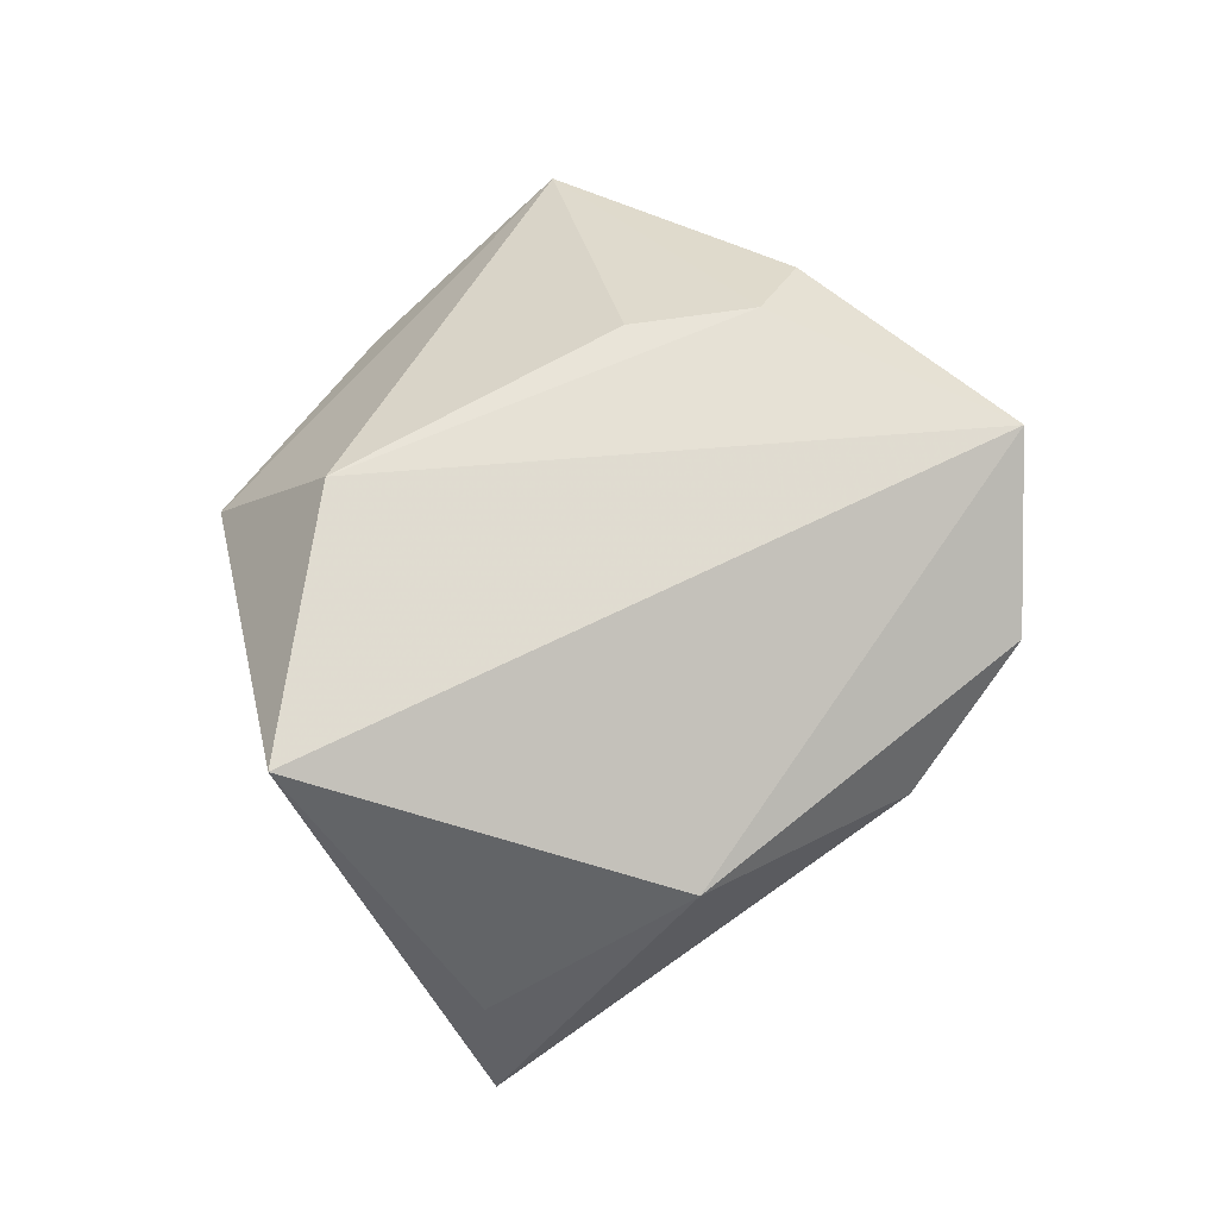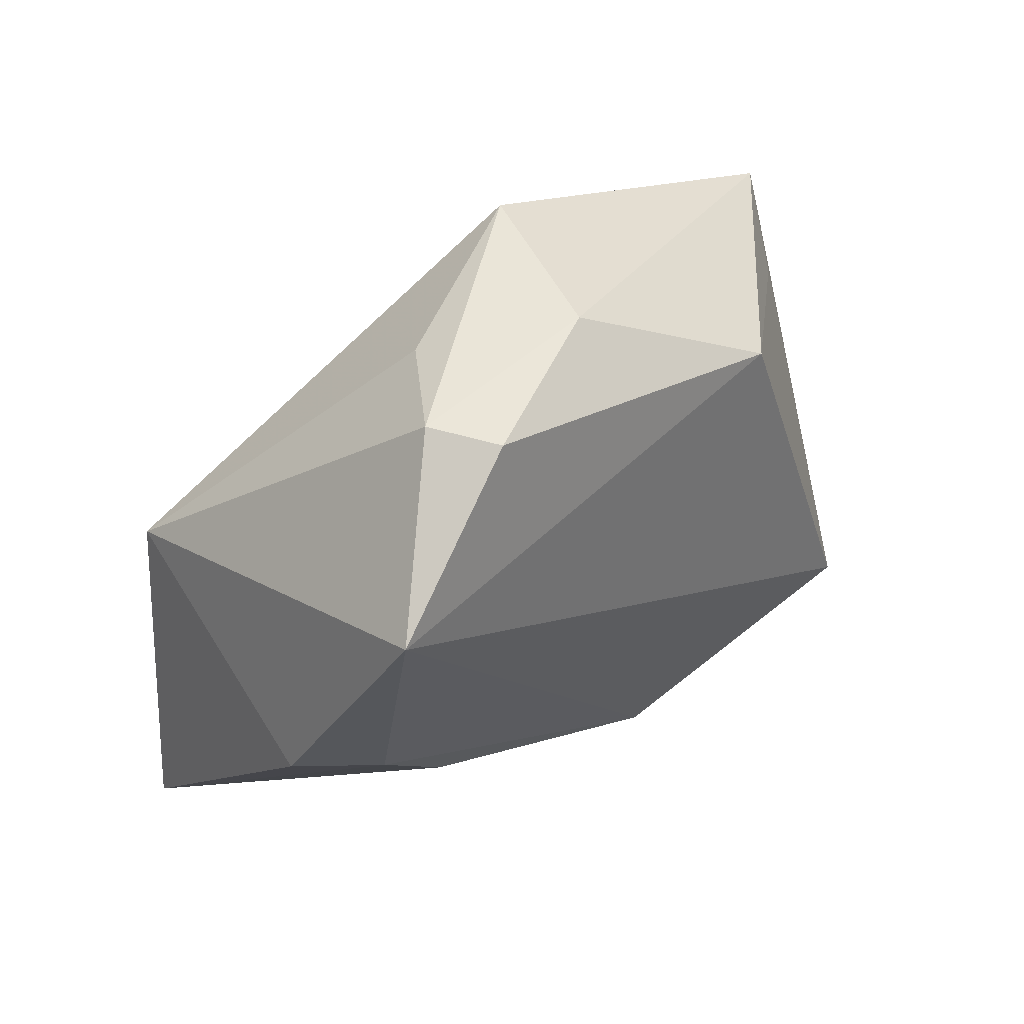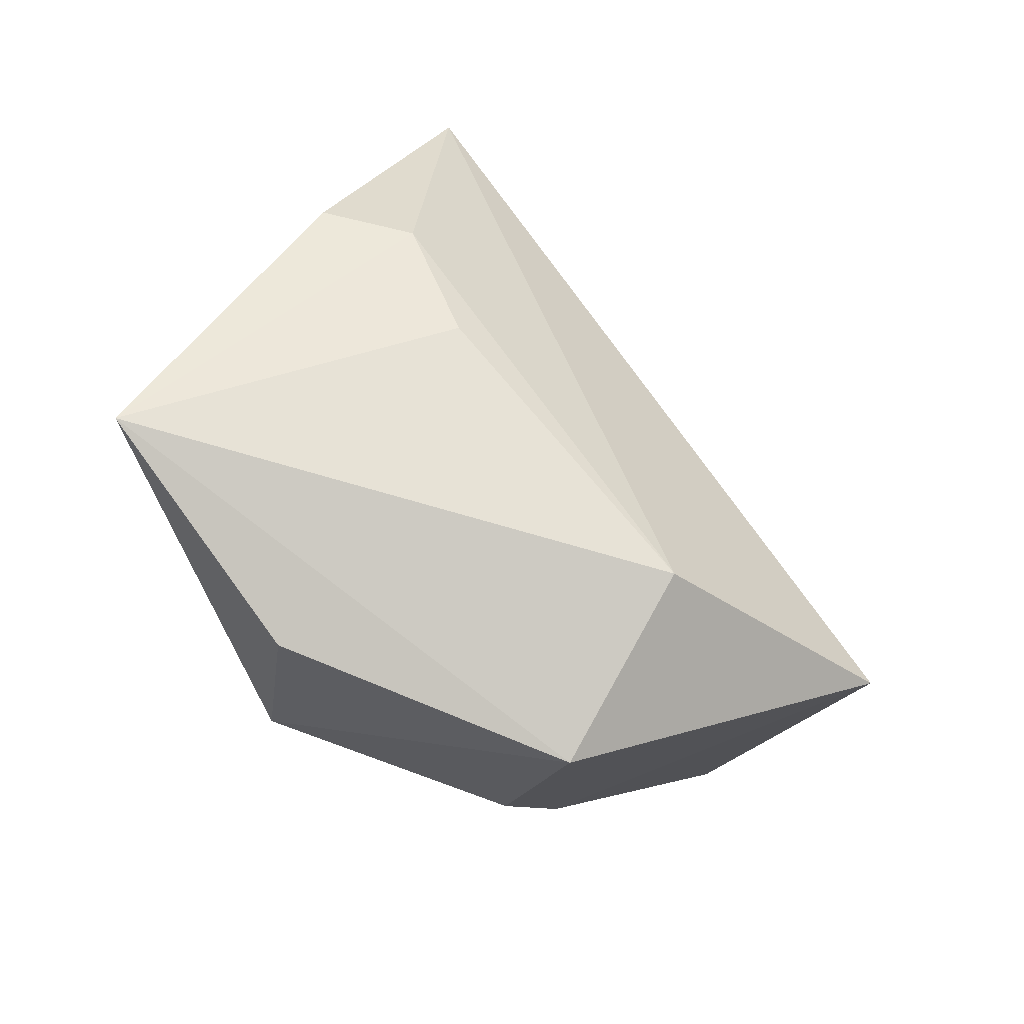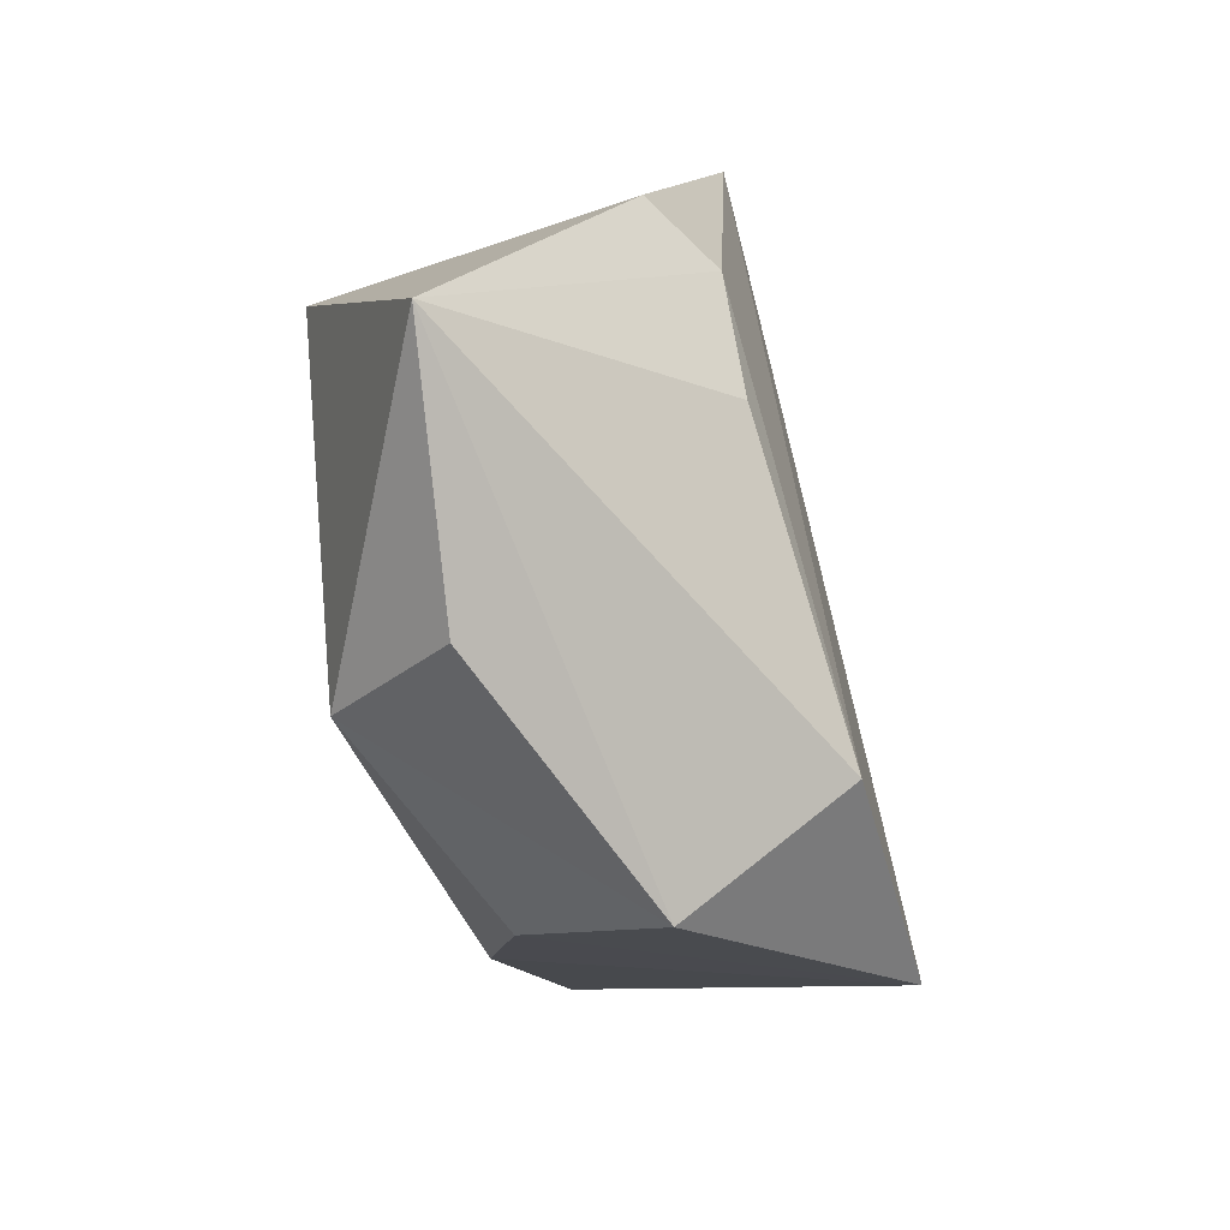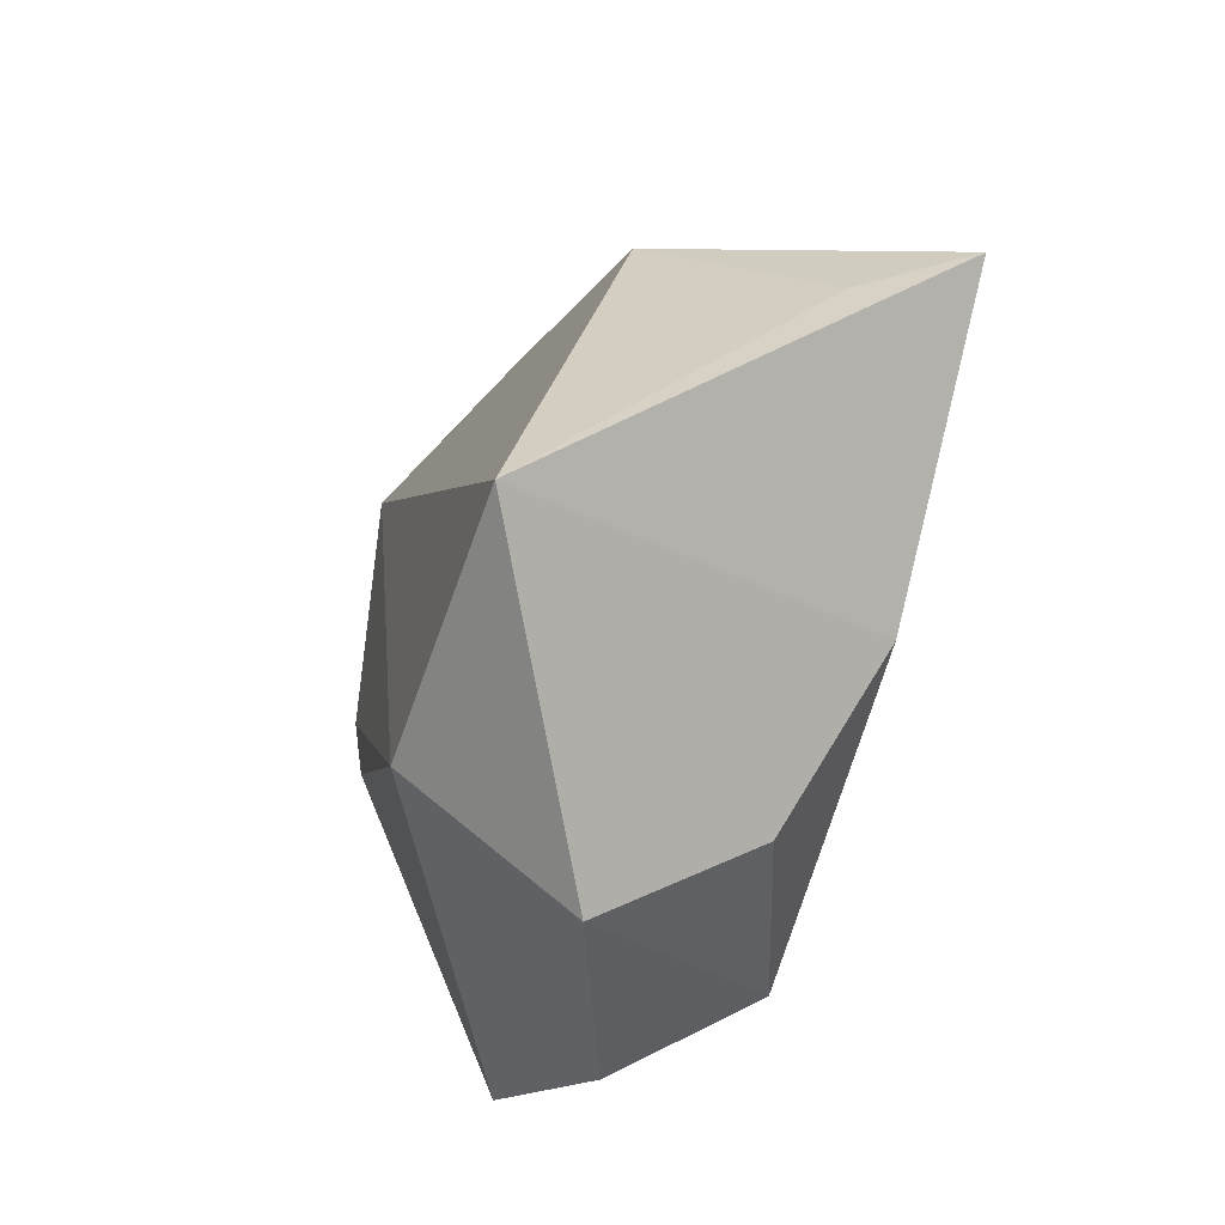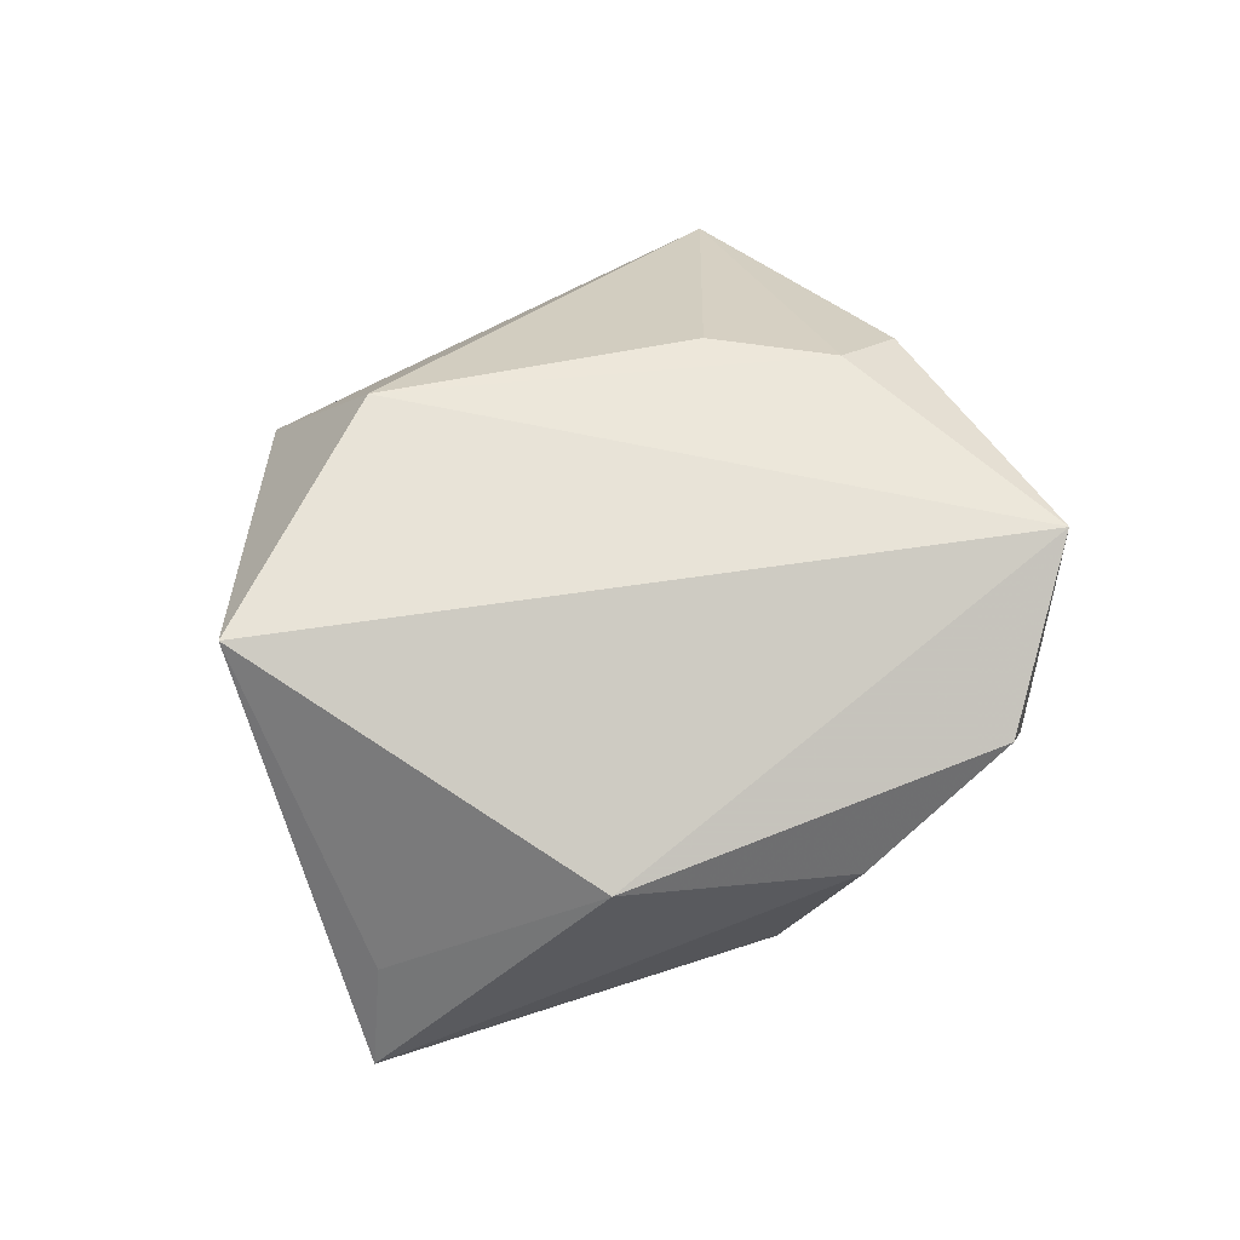
<metadata>
{"format":"obj","ext":"obj","renderer":"f3d","projection":"perspective","resolution":1024,"background":"white","views":[{"elev":70.7,"azim":108.6,"up":"+Z"},{"elev":66.4,"azim":-37.1,"up":"+Y"},{"elev":-52.6,"azim":-42.1,"up":"+Y"},{"elev":-55.5,"azim":-76.1,"up":"+Y"},{"elev":-44.7,"azim":70.4,"up":"+Y"},{"elev":62.1,"azim":125.2,"up":"+Z"}]}
</metadata>
<code>
v 0.03037 0.02072 0.009021
v -0.02466 0.03738 0.01884
v -0.005757 0.04388 0.00952
v -0.01036 0.04293 0.00288
v -0.01373 -0.02846 -0.02046
v 0.05147 0.005461 -0.01627
v -0.04781 -0.02212 -0.003595
v 0.04574 0.002646 -0.005406
v 0.02529 -0.01779 -0.01734
v 0.01493 0.03132 -0.01853
v -0.03727 0.009559 0.01319
v -0.02309 -0.03507 -0.00674
v 0.03519 -0.02168 0.02294
v -0.02888 0.007779 0.01863
v 0.01134 -0.0317 -0.0107
v 0.006041 -0.04088 0.005053
v 0.004776 -0.02738 0.02256
v -0.02221 -0.004919 0.01908
v 0.0012 -0.006682 -0.02112
v -0.03429 0.008287 -0.01971
v 0.01098 0.0379 0.0003058
v -0.004196 0.03601 -0.007676
f 6 13 9
f 12 5 16
f 16 7 12
f 12 7 5
f 15 13 16
f 15 9 13
f 16 5 15
f 5 9 15
f 19 10 6
f 6 9 19
f 19 9 5
f 8 13 6
f 6 1 8
f 8 1 13
f 21 10 4
f 6 10 21
f 21 1 6
f 16 13 17
f 17 7 16
f 2 17 13
f 13 1 2
f 4 10 22
f 5 7 20
f 20 19 5
f 10 19 20
f 20 2 4
f 4 22 20
f 20 22 10
f 17 2 14
f 1 21 3
f 3 2 1
f 3 21 4
f 4 2 3
f 7 14 11
f 11 14 2
f 11 20 7
f 2 20 11
f 7 17 18
f 18 14 7
f 17 14 18

</code>
